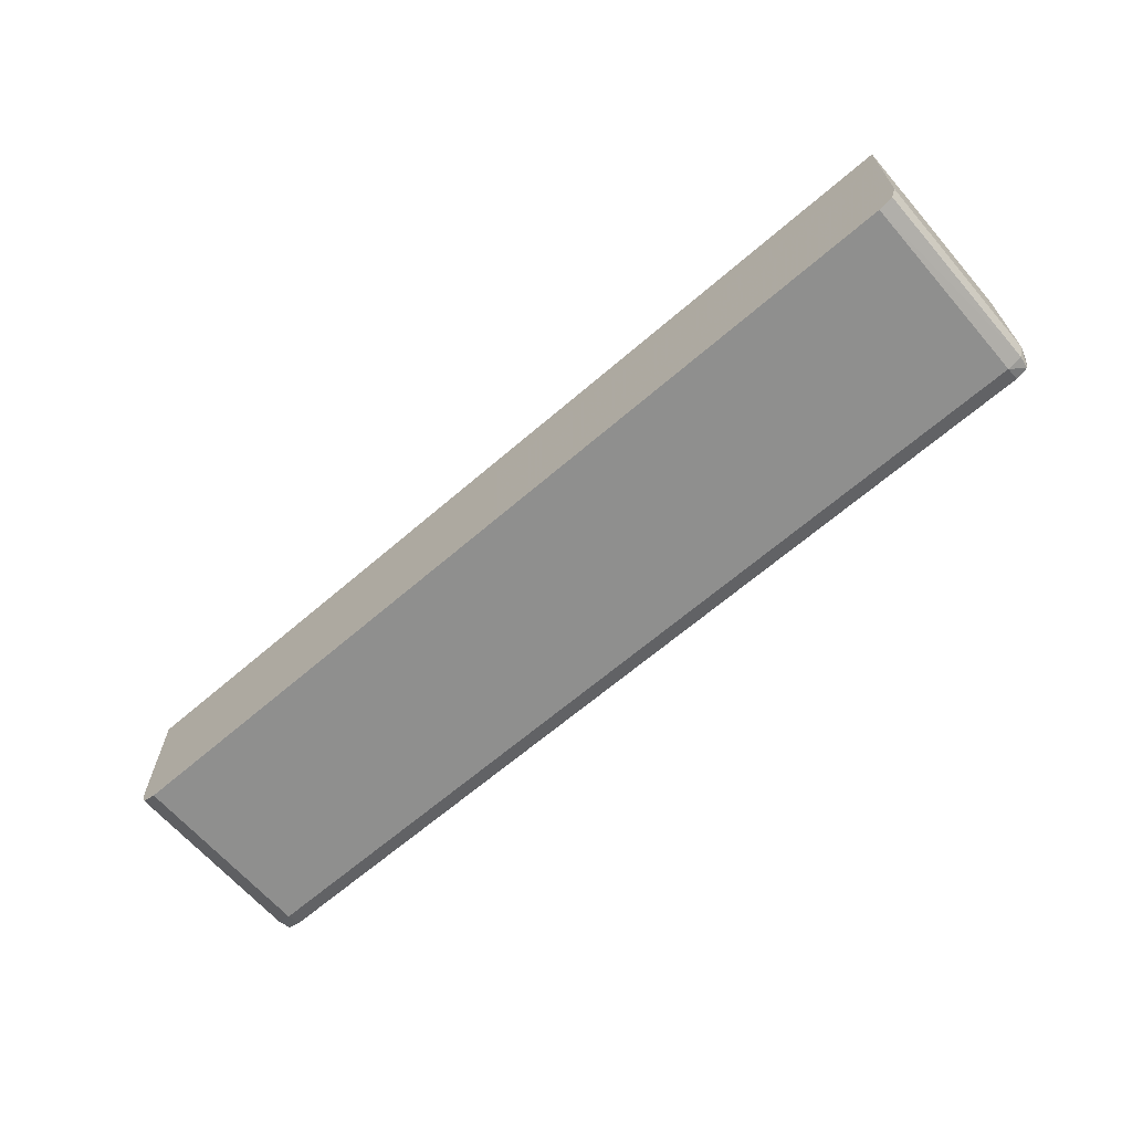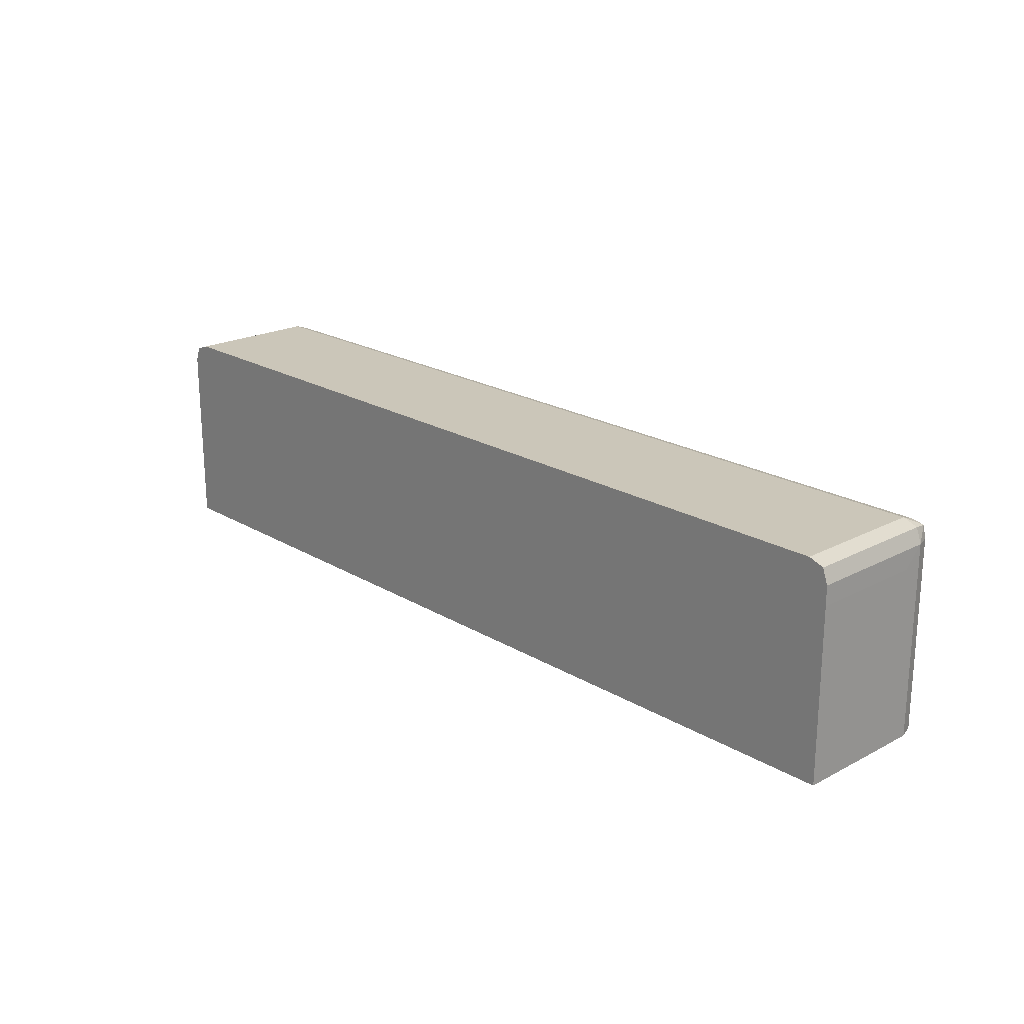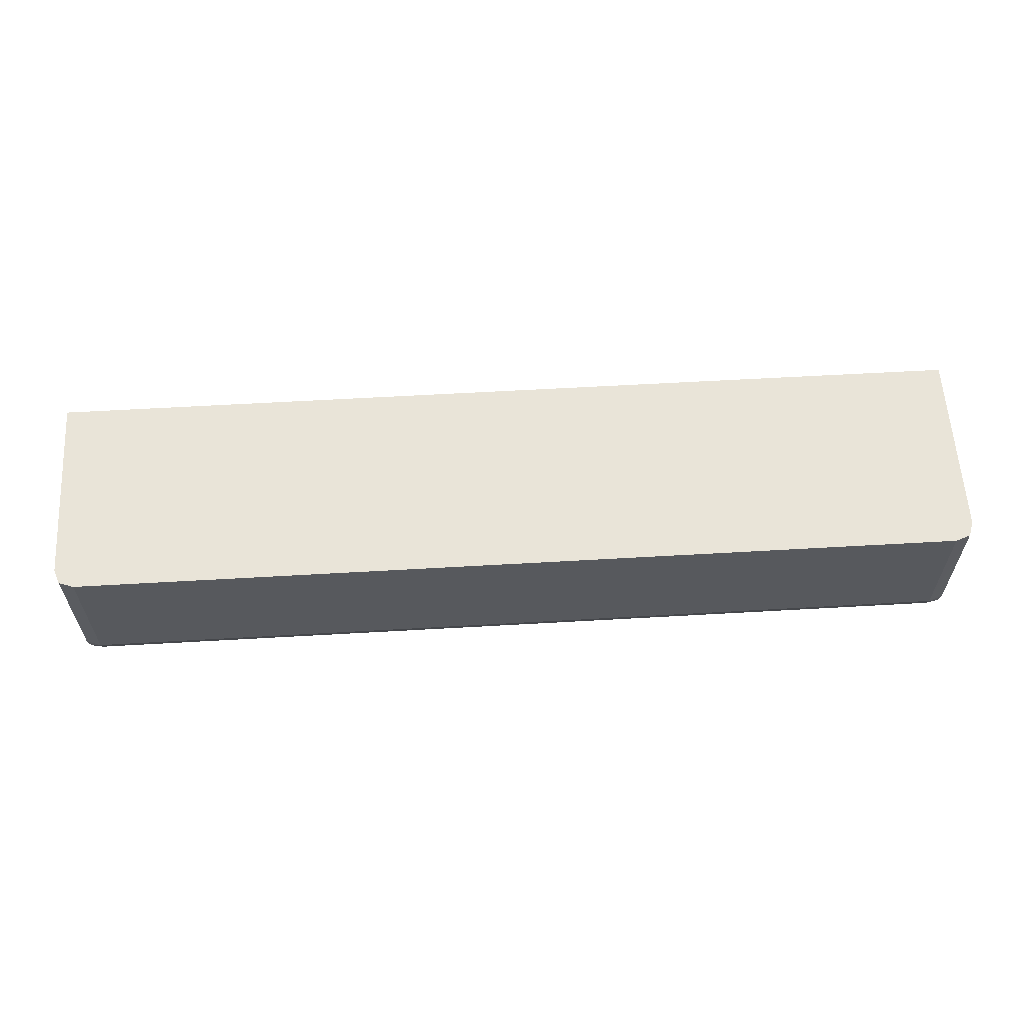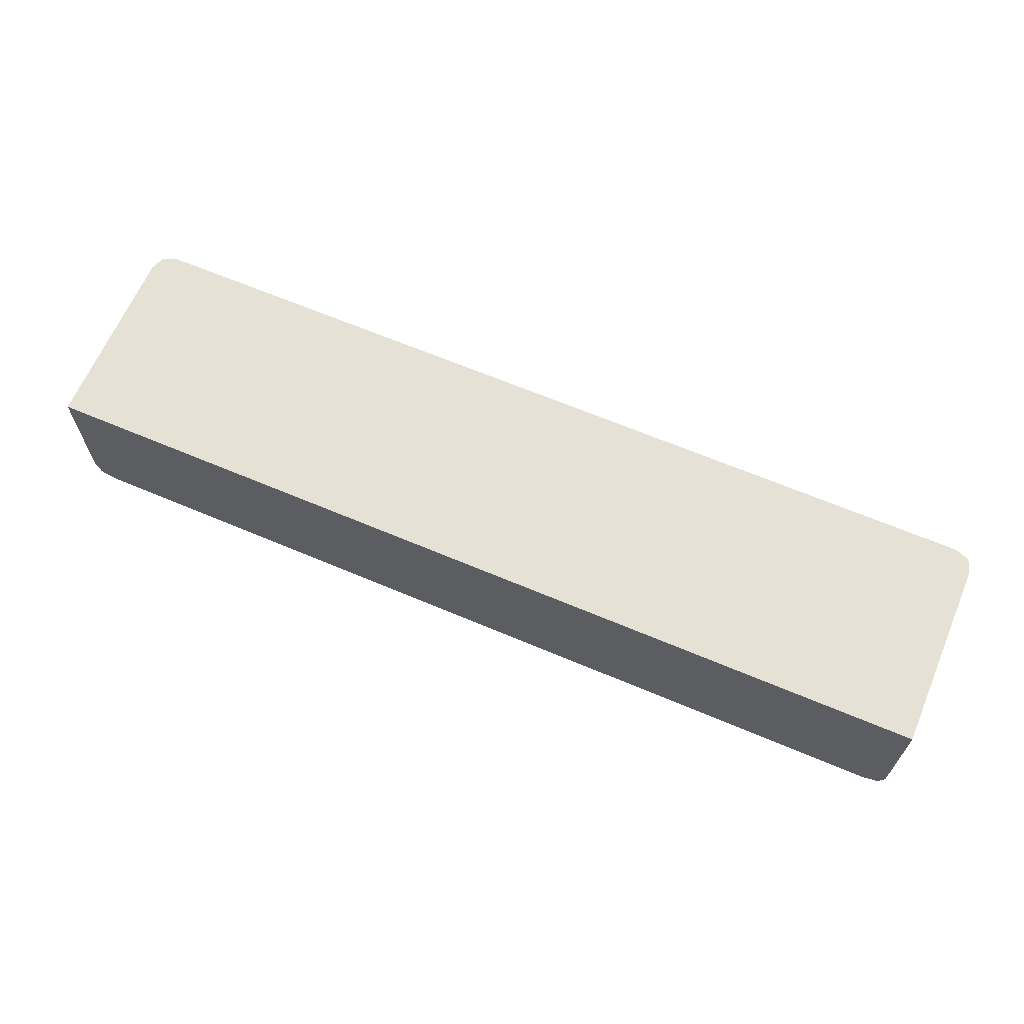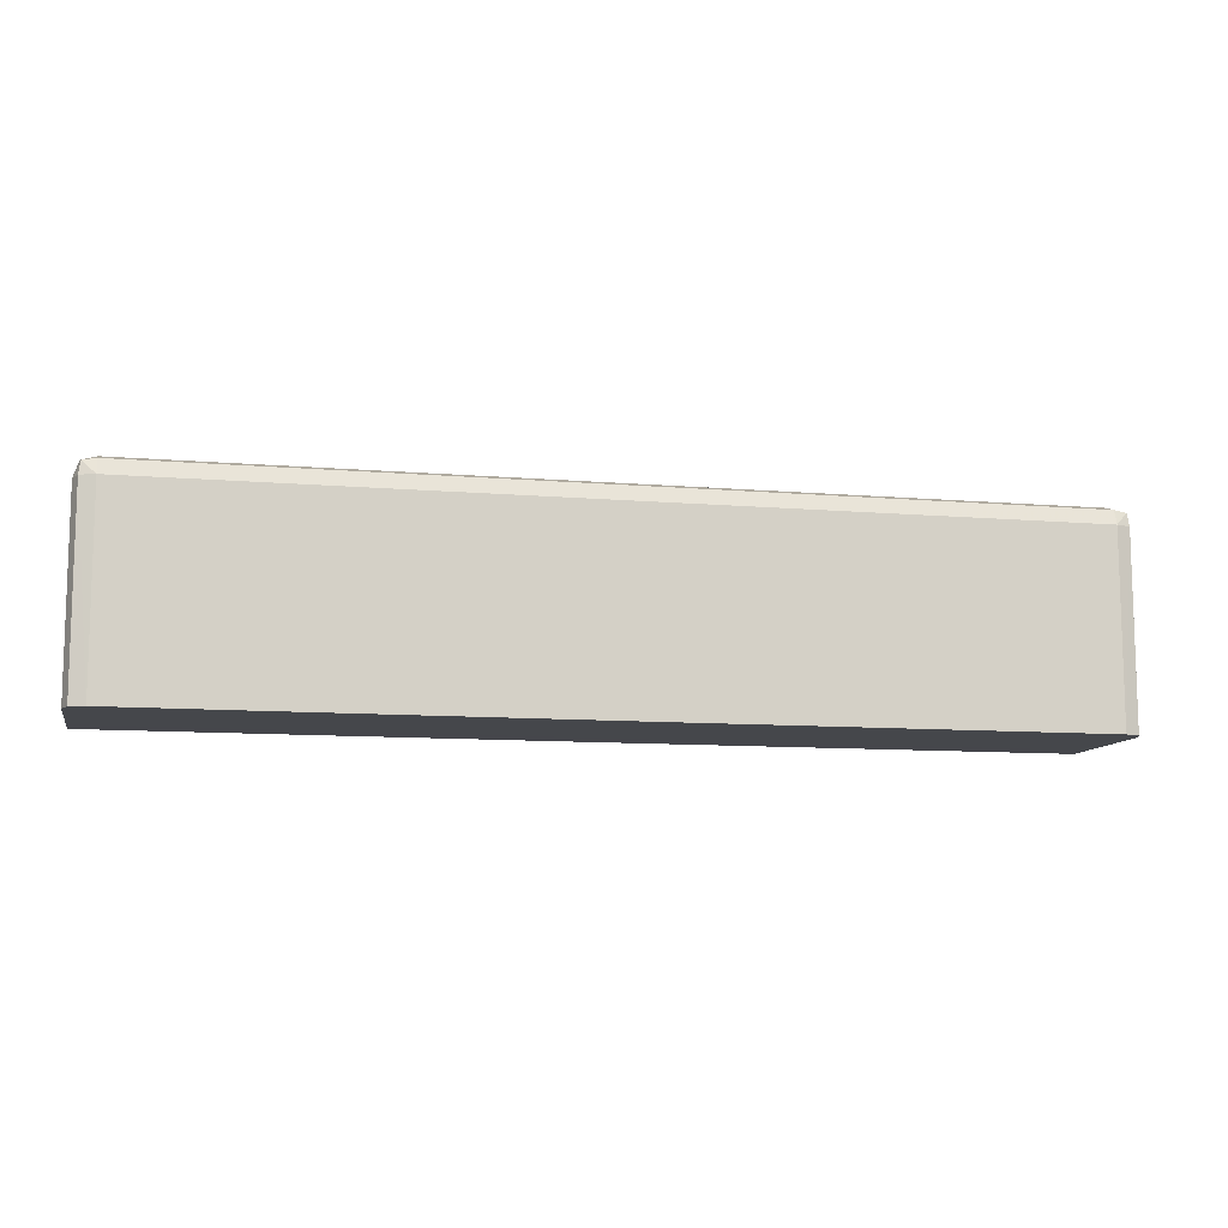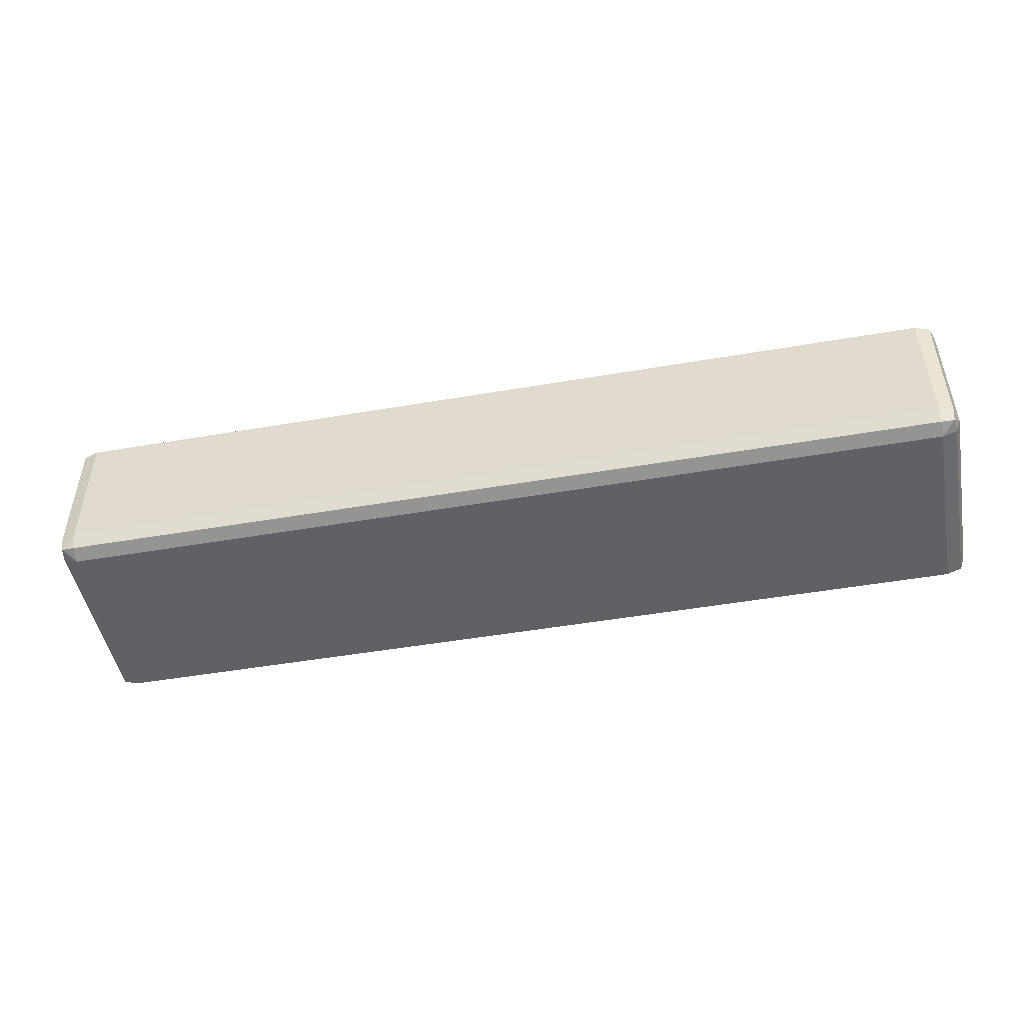
<metadata>
{"format":"obj","ext":"obj","renderer":"f3d","projection":"perspective","resolution":1024,"background":"white","views":[{"elev":-65.3,"azim":40.9,"up":"+Z"},{"elev":21.0,"azim":46.8,"up":"+Y"},{"elev":60.0,"azim":176.6,"up":"+Z"},{"elev":64.9,"azim":23.1,"up":"+Z"},{"elev":-10.2,"azim":167.8,"up":"+Y"},{"elev":-48.2,"azim":-169.1,"up":"+Z"}]}
</metadata>
<code>
v 1.922e-05 -0.01172 0.03578
v 0.01175 -0.01173 0.03578
v 0.01171 -0.01173 0.03578
v 0.01175 -0.01173 0.03225
v 1.922e-05 -0.01173 0.03225
v -0.01125 -0.01172 0.03578
v 1.922e-05 -0.01724 0.03578
v 0.01227 -0.01275 0.03578
v 0.01227 -0.01225 0.03578
v 0.01214 -0.01186 0.03578
v 0.01209 -0.01191 0.03191
v 0.01175 -0.01186 0.03186
v 0.01214 -0.01186 0.03493
v 0.01214 -0.01186 0.03225
v 1.922e-05 -0.01186 0.03186
v -0.01175 -0.01173 0.03225
v -0.01175 -0.01173 0.03578
v 0.01227 -0.01725 0.03578
v -0.01227 -0.01724 0.03578
v 0.01227 -0.01275 0.03493
v 0.01227 -0.01225 0.03225
v 0.01175 -0.01225 0.03173
v 0.01214 -0.01225 0.03186
v -0.01175 -0.01186 0.03186
v -0.01209 -0.01191 0.03191
v -0.01213 -0.01186 0.03225
v -0.01213 -0.01186 0.03578
v 0.01227 -0.01725 0.03493
v 1.922e-05 -0.01725 0.03578
v -0.01227 -0.01275 0.03578
v -0.01227 -0.01724 0.03494
v 0.01227 -0.01275 0.03275
v 0.01227 -0.01725 0.03225
v 0.01214 -0.01725 0.03186
v 0.01175 -0.01725 0.03172
v 0.01125 -0.01725 0.03172
v 1.922e-05 -0.01225 0.03173
v -0.01175 -0.01225 0.03173
v -0.01213 -0.01225 0.03186
v -0.01227 -0.01225 0.03225
v -0.01222 -0.0121 0.03494
v -0.01226 -0.01222 0.03578
v 0.01227 -0.01725 0.03275
v 1.922e-05 -0.01725 0.03493
v -0.01227 -0.01275 0.03494
v -0.01227 -0.01225 0.03578
v -0.01227 -0.01724 0.03275
v 1.922e-05 -0.01725 0.03172
v -0.01175 -0.01724 0.03172
v -0.01175 -0.01724 0.03172
v -0.01213 -0.01724 0.03186
v -0.01214 -0.01724 0.03186
v -0.01227 -0.01724 0.03225
v -0.01227 -0.01275 0.03275
v -0.01227 -0.01225 0.03494
f 1 2 3
f 1 3 4
f 1 4 5
f 1 5 16
f 1 16 6
f 1 6 17
f 1 17 27
f 1 27 42
f 1 42 46
f 1 46 30
f 1 30 19
f 1 19 7
f 1 7 18
f 1 18 8
f 1 8 9
f 1 9 10
f 1 10 2
f 2 4 3
f 2 10 13
f 2 13 4
f 4 11 12
f 4 12 5
f 4 13 14
f 4 14 11
f 5 15 24
f 5 24 16
f 5 12 15
f 6 16 17
f 7 19 29
f 7 29 18
f 8 20 9
f 8 18 28
f 8 28 43
f 8 43 32
f 8 32 20
f 9 20 32
f 9 32 21
f 9 21 13
f 9 13 10
f 11 22 12
f 11 14 21
f 11 21 23
f 11 23 22
f 12 22 15
f 13 21 14
f 15 22 37
f 15 37 24
f 16 24 25
f 16 25 26
f 16 26 27
f 16 27 17
f 18 29 44
f 18 44 28
f 19 30 45
f 19 45 54
f 19 54 47
f 19 47 31
f 19 31 29
f 21 33 34
f 21 34 23
f 21 32 43
f 21 43 33
f 22 23 35
f 22 35 36
f 22 36 48
f 22 48 37
f 23 34 35
f 24 38 25
f 24 37 38
f 25 38 39
f 25 39 40
f 25 40 26
f 26 40 41
f 26 41 27
f 27 41 42
f 28 44 48
f 28 48 36
f 28 36 35
f 28 35 34
f 28 34 33
f 28 33 43
f 29 31 44
f 30 46 45
f 31 47 48
f 31 48 44
f 37 48 38
f 38 49 39
f 38 48 50
f 38 50 49
f 39 51 52
f 39 52 40
f 39 49 51
f 40 53 47
f 40 47 54
f 40 54 55
f 40 55 41
f 40 52 53
f 41 55 46
f 41 46 42
f 45 46 55
f 45 55 54
f 47 53 48
f 48 53 52
f 48 52 51
f 48 51 49
f 48 49 50

</code>
